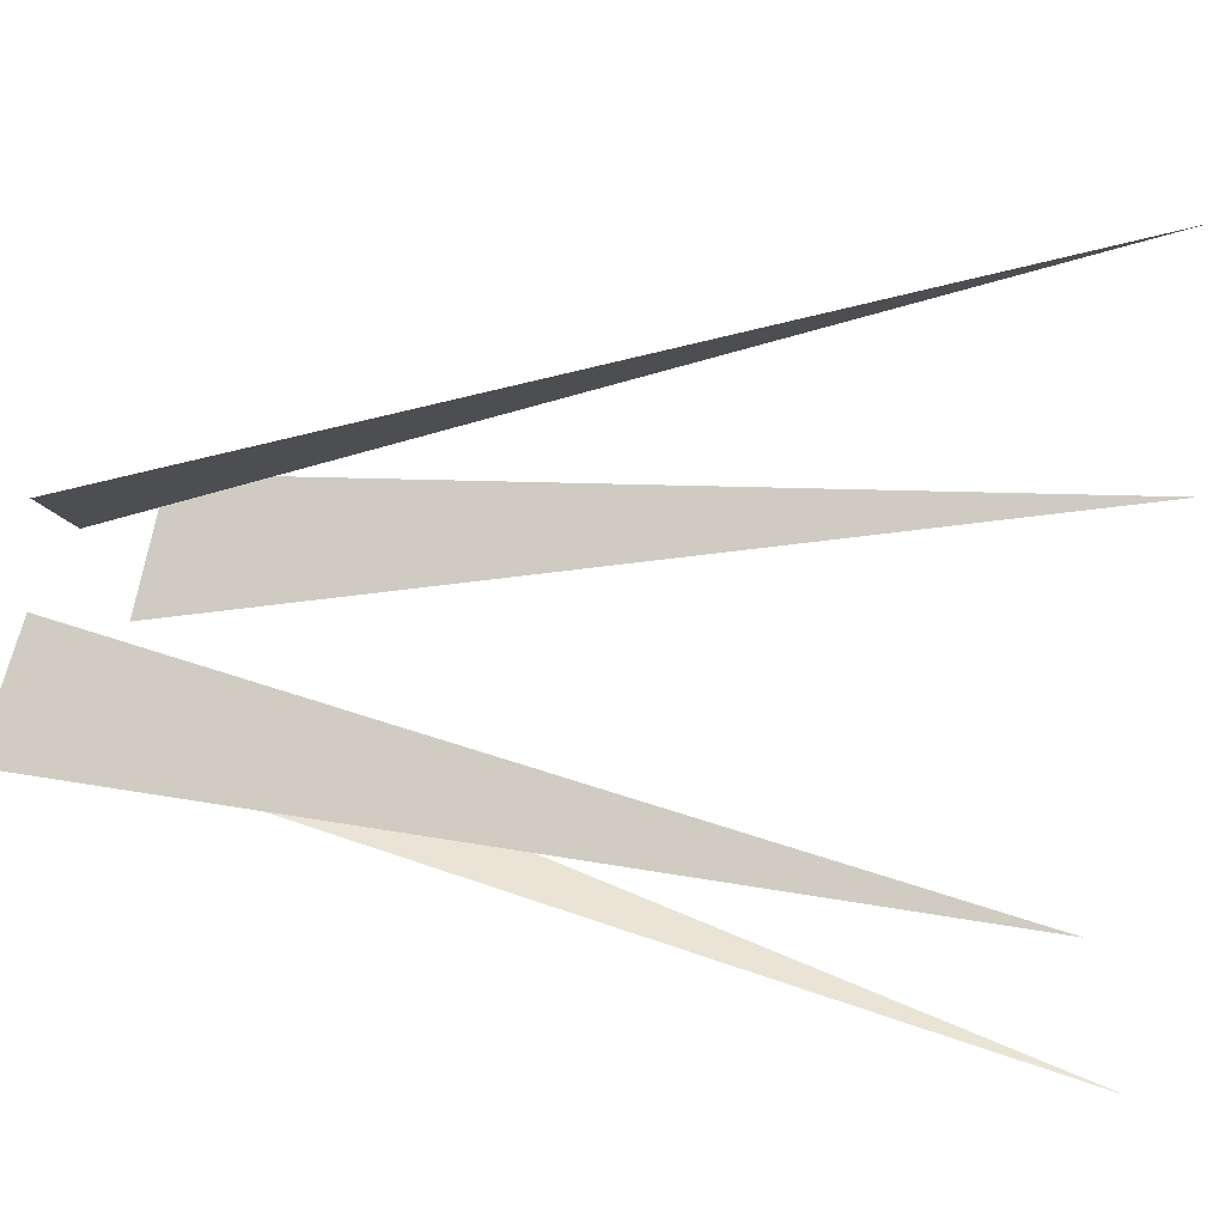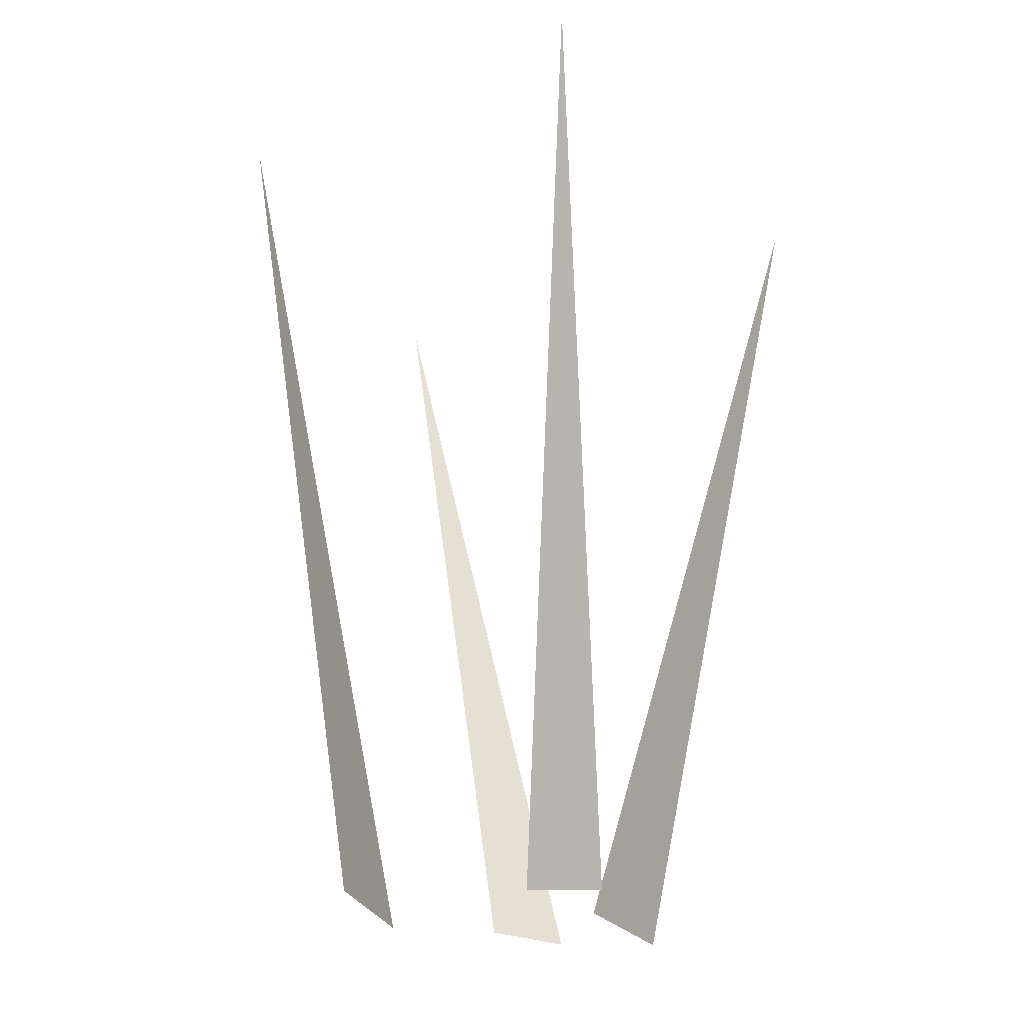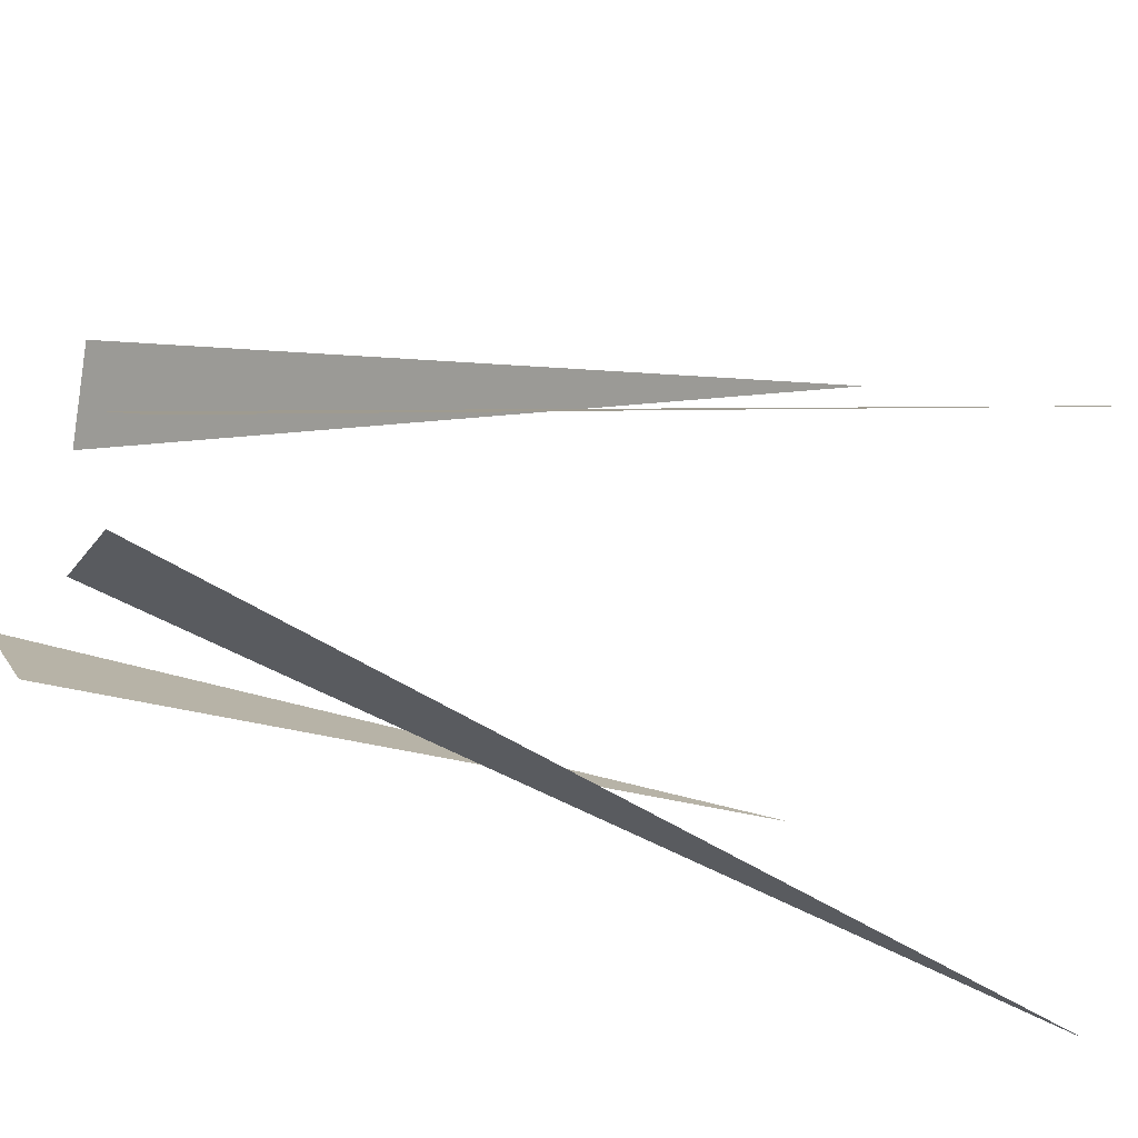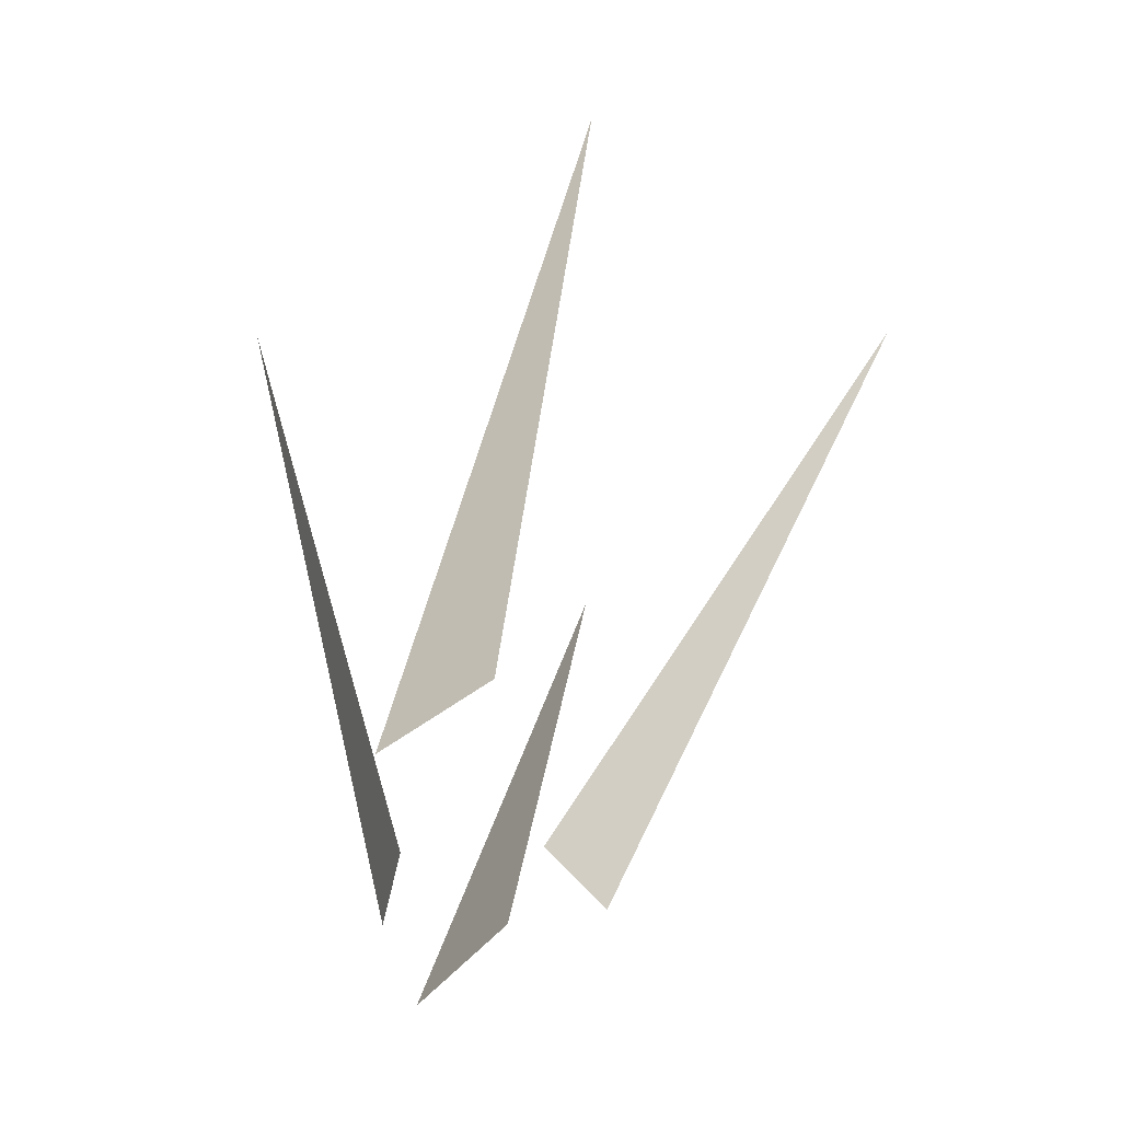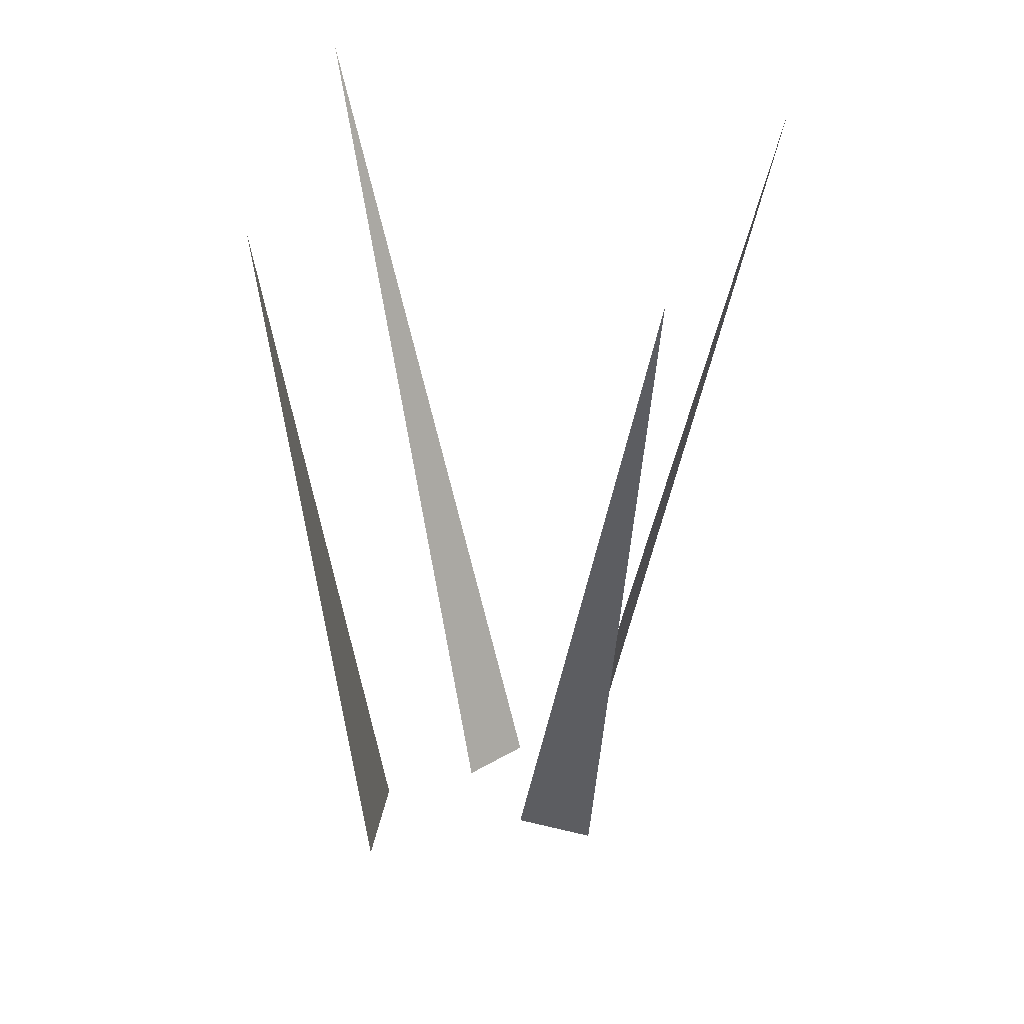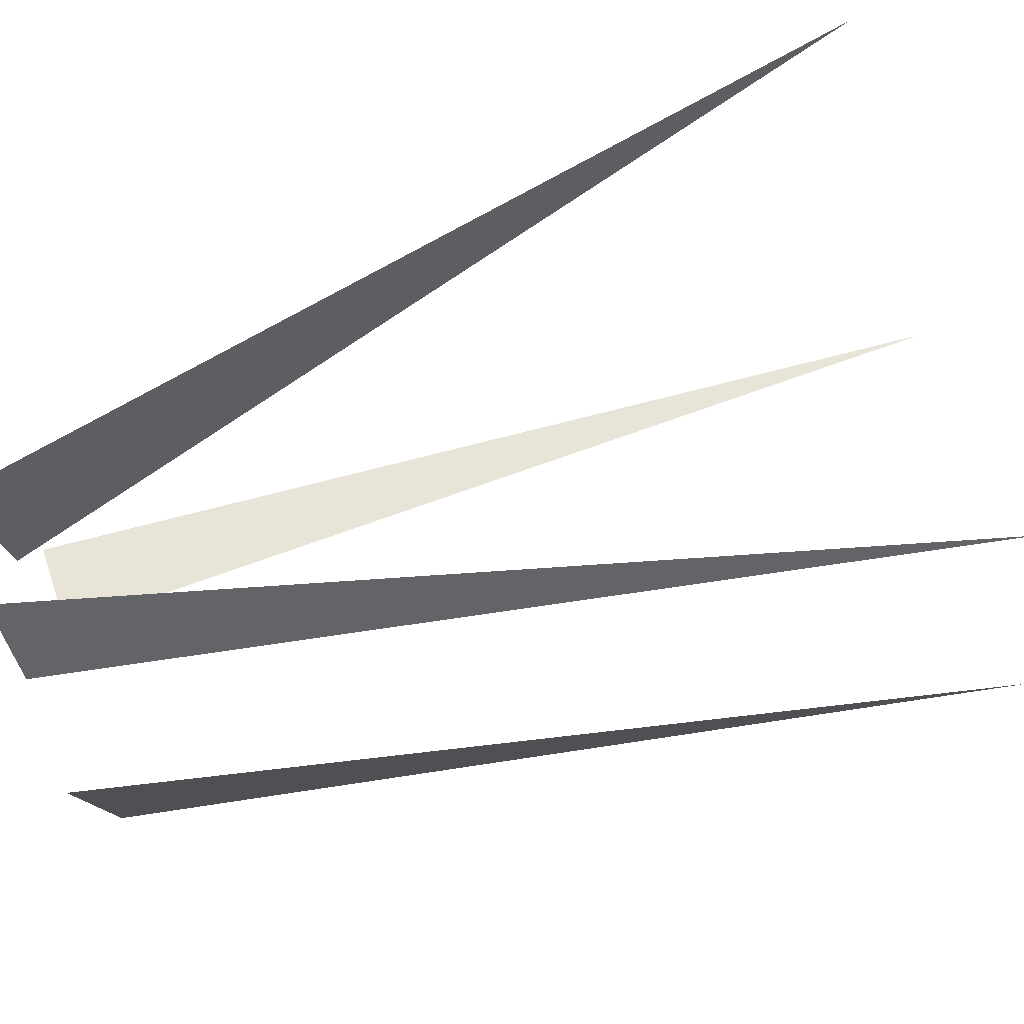
<metadata>
{"format":"obj","ext":"obj","renderer":"f3d","projection":"perspective","resolution":1024,"background":"white","views":[{"elev":42.4,"azim":107.5,"up":"+Z"},{"elev":-28.6,"azim":-30.0,"up":"+Y"},{"elev":-26.7,"azim":62.8,"up":"+Z"},{"elev":-57.5,"azim":-102.9,"up":"+Y"},{"elev":27.5,"azim":-43.3,"up":"+Y"},{"elev":-58.1,"azim":109.2,"up":"+Z"}]}
</metadata>
<code>
g Grass_d_OneS_03
v 0.007054 -0.03619 0.05818
v -0.0141 -0.03123 0.02851
v -0.08577 0.3277 0.1852
v -0.00076 -0.03371 -0.02441
v 0.03602 -0.03371 -0.02441
v -0.00076 0.3511 -0.1199
v 0.1127 0.3394 0.07797
v 0.02472 -0.03371 0.02286
v 0.07426 -0.03371 -0.003386
v -0.1608 0.3311 0.01639
v -0.08786 -0.03371 -0.006498
v -0.04473 -0.03371 -0.04232
f 5 6 4
f 7 8 9
f 10 11 12
f 2 3 1

</code>
